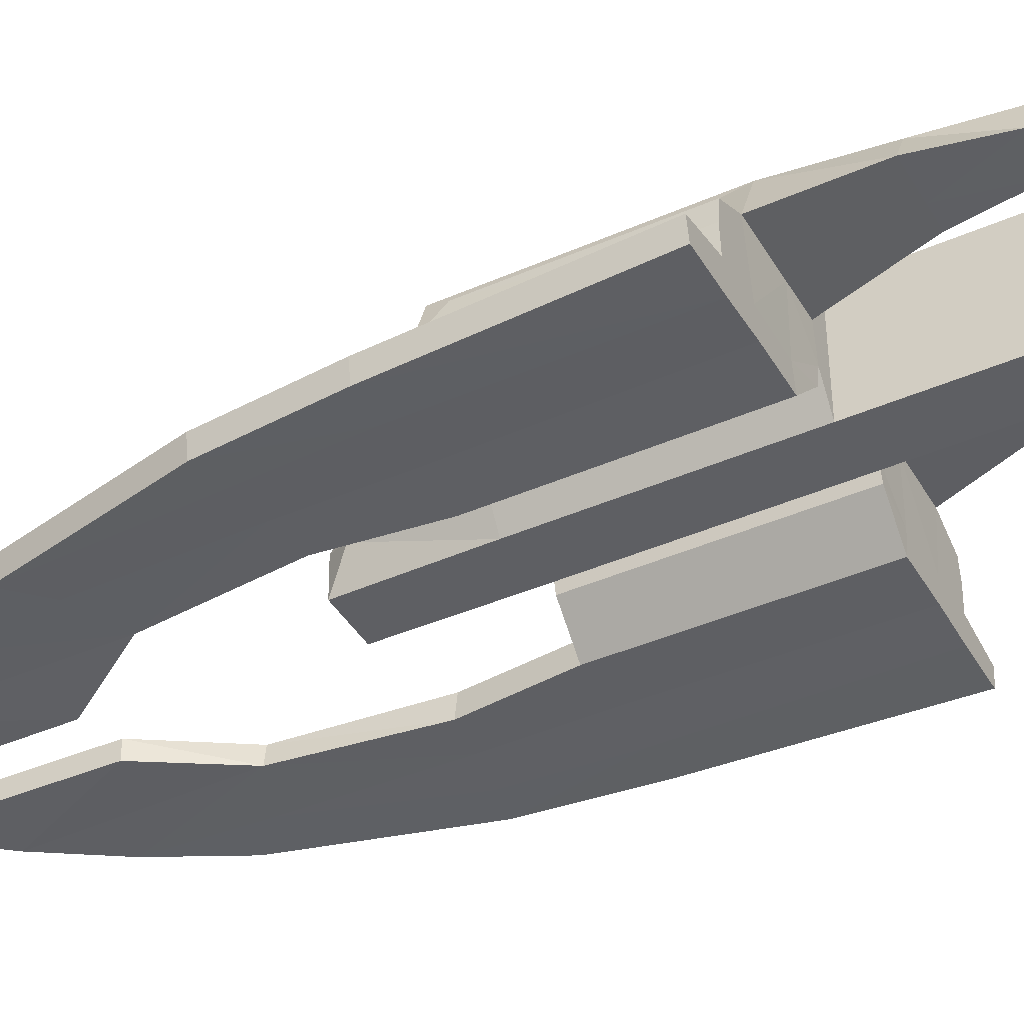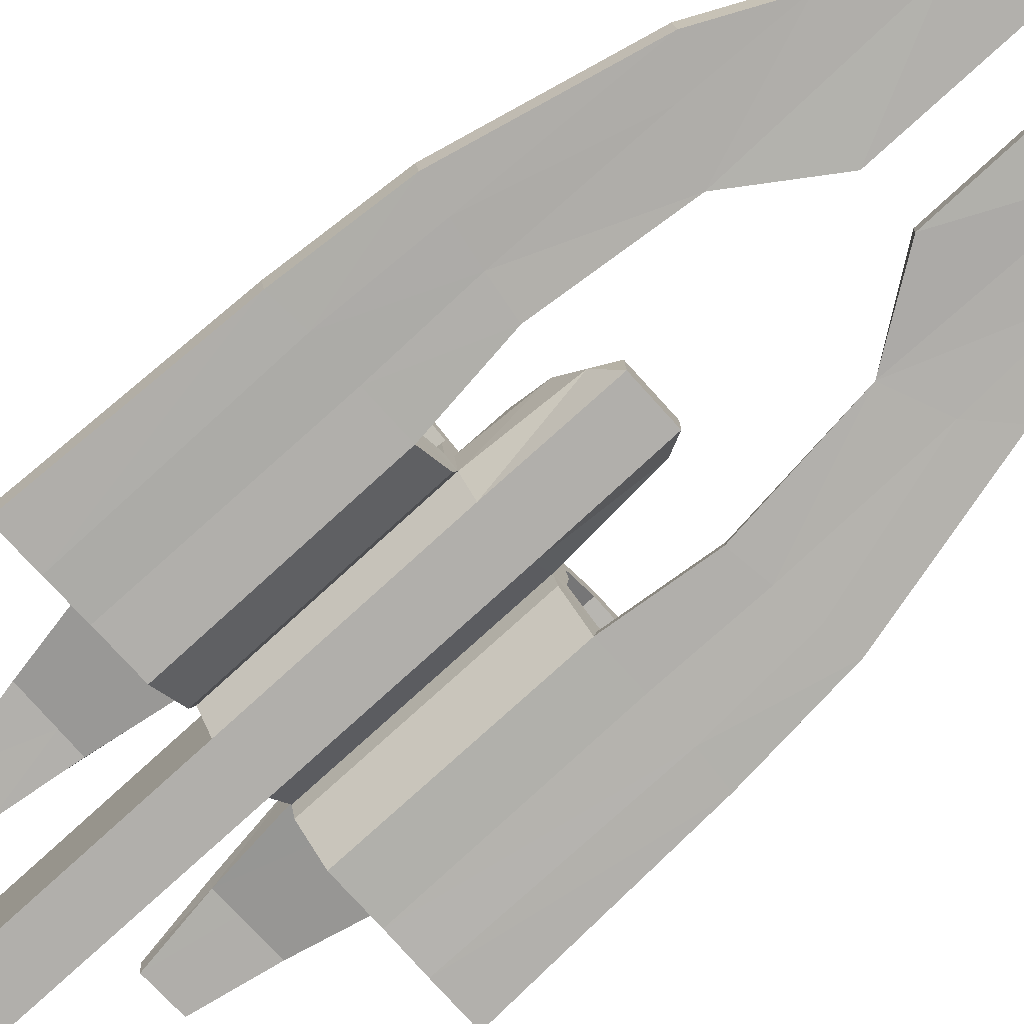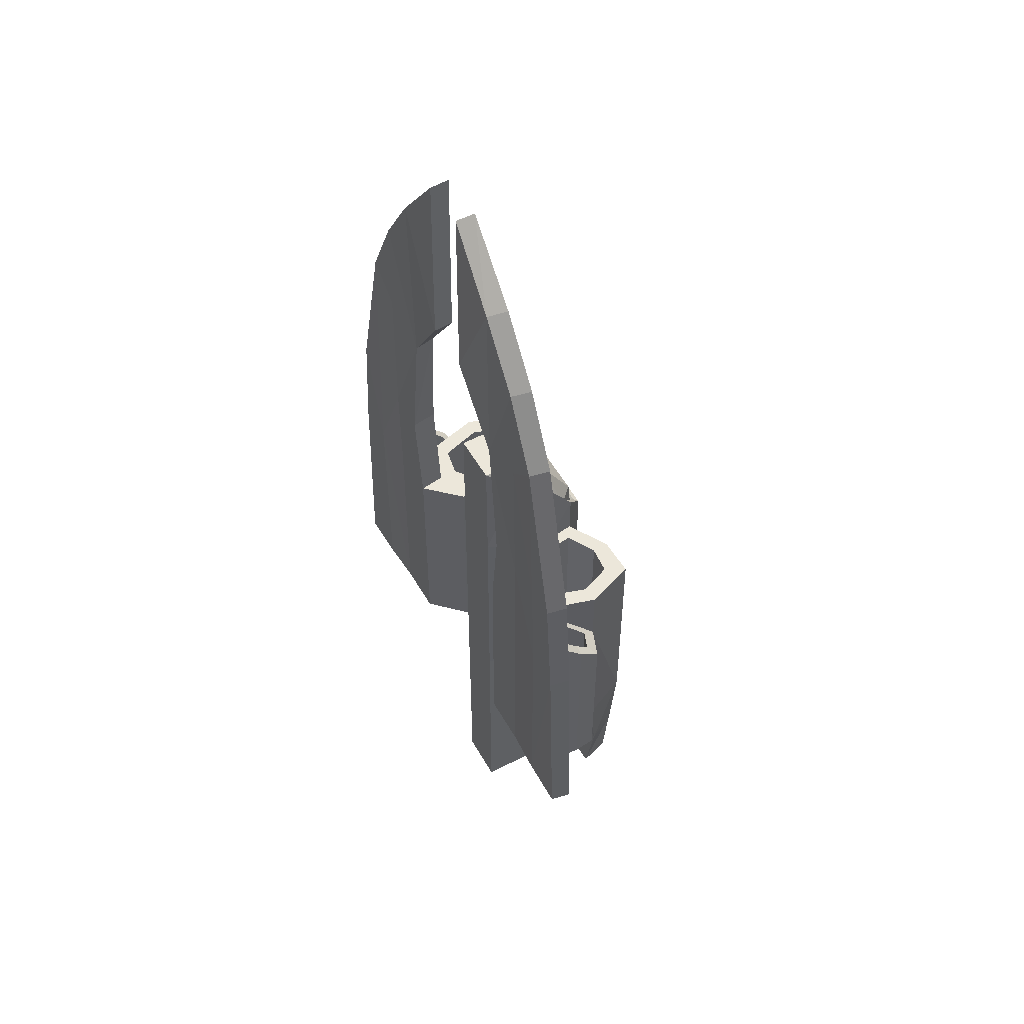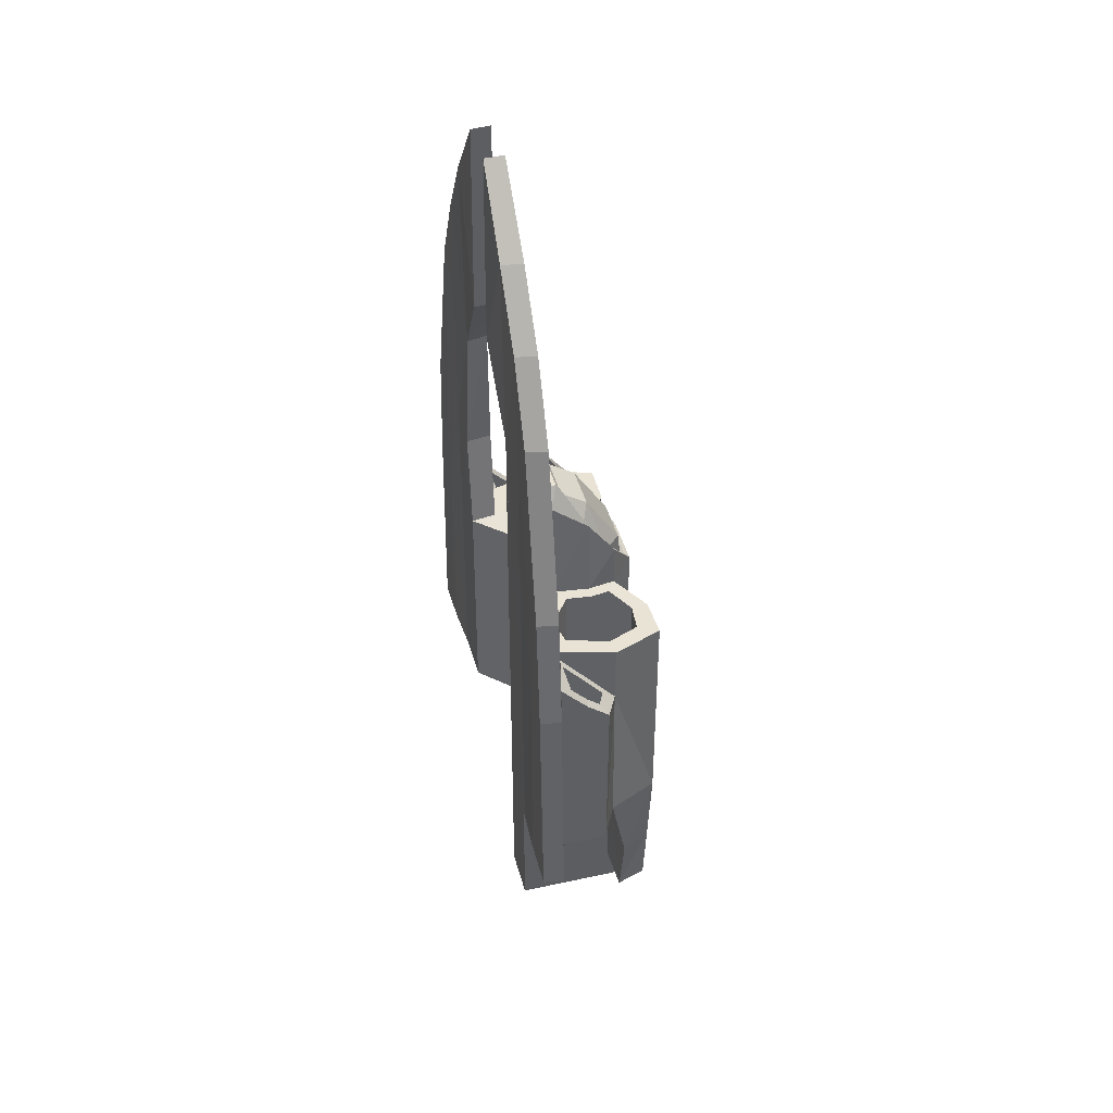
<metadata>
{"format":"obj","ext":"obj","renderer":"f3d","projection":"perspective","resolution":1024,"background":"white","views":[{"elev":-41.3,"azim":118.1,"up":"+Y"},{"elev":-78.3,"azim":-47.7,"up":"+Y"},{"elev":52.2,"azim":61.1,"up":"+Z"},{"elev":42.3,"azim":75.3,"up":"+Z"}]}
</metadata>
<code>
o Spaceship_Cube
v 0.3285 0.8869 0.3754
v 0.3285 0.8869 -1.295
v 0.1928 1.047 -1.295
v 0.1928 0.2003 0.3754
v 0.1928 0.2003 -1.295
v 0.1928 1.045 0.46
v 0.3599 0.6862 -1.295
v 0.3599 0.6862 0.3754
v 0.1928 0.6849 -1.295
v 0.3285 0.6852 0.9651
v 0.1863 0.2003 1.291
v 0.3285 0.8872 0.6928
v 0.3285 0.4244 -1.295
v 0.3285 0.4244 0.3754
v 0.1928 0.3545 -1.295
v 0.2828 0.4221 1.141
v 0.1928 0.4758 1.291
v 0.1514 0.2747 -3.225
v 0.1708 0.9581 0.6771
v 0.2936 0.8351 0.6771
v 0.2936 0.6523 0.9235
v 0.1708 0.7122 1.059
v 0.1708 0.9775 0.4664
v 0.1708 0.4628 1.218
v 0.6316 1.058 -1.288
v 0.6316 1.058 0.373
v 0.4251 0.8204 -0.3954
v 0.6316 0.2054 -1.288
v 0.6316 0.2054 0.373
v 0.9194 1.065 -1.288
v 0.9194 1.065 0.373
v 1.056 0.6959 0.373
v 1.011 0.2167 -1.288
v 0.9194 0.2167 0.373
v 0.4251 0.8204 0.3754
v 0.447 0.6801 0.3754
v 0.4251 0.497 0.3754
v 0.6372 0.9357 0.373
v 0.8385 0.9168 0.373
v 0.6372 0.3393 0.373
v 0.9343 0.6823 0.373
v 0.8385 0.378 0.373
v 0.447 0.6801 -0.3954
v 0.4251 0.497 -0.3954
v 0.6372 0.9357 -0.5149
v 0.6372 0.6769 -0.5149
v 0.8385 0.9168 -0.5149
v 0.6372 0.3393 -0.5149
v 0.9343 0.6823 -0.5149
v 0.8385 0.378 -0.5149
v 0.6396 0.8376 -1.976
v 0.9588 0.8413 -1.972
v 0.8413 1.063 -1.972
v 0.64 1.06 -1.972
v 0.4499 0.8355 -1.979
v 0.428 0.9563 -1.979
v 1.087 0.6959 -1.288
v 1.056 0.6959 -0.07805
v 1.329 0.2167 0.373
v 1.329 0.2167 -1.288
v 0.3617 0.2741 -1.295
v 0.6024 0.02209 -1.288
v 0.3617 0.2741 0.3754
v 0.6024 0.02209 0.373
v 0.9655 0.02078 0.373
v 0.9822 0.02078 -1.288
v 1.3 0.002806 0.373
v 1.3 0.002806 -1.288
v 1.606 0.1478 0.3537
v 1.684 0.1478 -1.288
v 1.577 -0.002518 0.3537
v 1.654 -0.002518 -1.288
v 0.7154 0.2054 1.095
v 0.946 0.2167 2.258
v 1.222 0.1585 2.484
v 0.6861 0.01841 1.095
v 0.9533 0.01654 2.258
v 1.193 0.008214 2.484
v 1.499 -0.002518 1.222
v 1.529 0.1478 1.222
v 0.6048 0.1752 2.104
v 0.6261 0.1585 3.534
v 0.948 0.163 3.043
v 0.5759 0.02488 2.099
v 0.5972 0.008214 3.528
v 0.9188 0.01269 3.043
v 0.1912 0.1406 2.677
v 0.1849 0.151 4.057
v 0.1865 -0.000207 2.672
v 0.1802 0.01019 4.052
v 0.1928 0.2003 -3.225
v 0.1514 0.9569 -2.661
v 0.1928 1.047 -3.225
v 0.1928 0.3545 -3.225
v 0.1928 0.6849 -3.225
v 1.259 0.004884 1.185
v 0.9729 0.0185 1.135
v 0.9336 0.2167 1.132
v 1.288 0.1943 1.187
v 0.2919 0.8711 0.6891
v 0.174 0.4985 1.253
v 0.174 1.008 0.4868
v 0.2919 0.6956 0.9257
v 0.1514 0.9569 -3.225
v 0.1514 0.399 -3.225
v 0.1514 0.6653 -3.225
v 0.1514 0.6653 -2.661
v 0.1514 0.399 -2.661
v 0.1514 0.2747 -2.661
v 1.325 0.5735 -1.288
v 1.321 0.5791 0.02481
v 1.343 0.4128 -1.288
v 1.341 0.4147 0.1707
v 0.631 0.6898 -1.292
v 1.023 0.5792 0.03181
v 0.9793 0.4265 0.1756
v 0.5293 0.8355 -2.539
v 0.6472 0.8376 -2.537
v 0.8456 0.8413 -2.533
v 0.7726 1.063 -2.533
v 0.6474 1.06 -2.533
v 0.5156 0.9563 -2.539
v 1.07 0.5249 0.08156
v 1.09 0.5937 0.0168
v 1.009 0.3113 0.2827
v 1.251 0.3113 0.2827
v 1.246 0.5249 0.07743
v 1.258 0.4279 0.1634
v 1.045 0.4349 0.1663
v 1.07 0.5249 -1.018
v 1.09 0.5937 -1.083
v 1.009 0.3113 -0.8171
v 1.251 0.3113 -0.8171
v 1.246 0.5249 -1.022
v 1.258 0.4279 -0.9364
v 1.045 0.4349 -0.9335
v -0.3285 0.8869 0.3754
v -0.3285 0.8869 -1.295
v -0.1928 1.047 -1.295
v -0.1928 0.2003 0.3754
v -0.1928 0.2003 -1.295
v -0.1928 1.045 0.46
v -0.3599 0.6862 -1.295
v -0.3599 0.6862 0.3754
v -0.1928 0.6849 -1.295
v -0.3285 0.6852 0.9651
v -0.1863 0.2003 1.291
v -0.3285 0.8872 0.6928
v -0.3285 0.4244 -1.295
v -0.3285 0.4244 0.3754
v -0.1928 0.3545 -1.295
v -0.2828 0.4221 1.141
v -0.1928 0.4758 1.291
v -0.1514 0.2747 -3.225
v -0.1708 0.9581 0.6771
v -0.2936 0.8351 0.6771
v -0.2936 0.6523 0.9235
v -0.1708 0.7122 1.059
v -0.1708 0.9775 0.4664
v -0.1708 0.4628 1.218
v -0.6316 1.058 -1.288
v -0.6316 1.058 0.373
v -0.4251 0.8204 -0.3954
v -0.6316 0.2054 -1.288
v -0.6316 0.2054 0.373
v -0.9194 1.065 -1.288
v -0.9194 1.065 0.373
v -1.056 0.6959 0.373
v -1.011 0.2167 -1.288
v -0.9194 0.2167 0.373
v -0.4251 0.8204 0.3754
v -0.447 0.6801 0.3754
v -0.4251 0.497 0.3754
v -0.6372 0.9357 0.373
v -0.8385 0.9168 0.373
v -0.6372 0.3393 0.373
v -0.9343 0.6823 0.373
v -0.8385 0.378 0.373
v -0.447 0.6801 -0.3954
v -0.4251 0.497 -0.3954
v -0.6372 0.9357 -0.5149
v -0.6372 0.6769 -0.5149
v -0.8385 0.9168 -0.5149
v -0.6372 0.3393 -0.5149
v -0.9343 0.6823 -0.5149
v -0.8385 0.378 -0.5149
v -0.6396 0.8376 -1.976
v -0.9588 0.8413 -1.972
v -0.8413 1.063 -1.972
v -0.64 1.06 -1.972
v -0.4499 0.8355 -1.979
v -0.428 0.9563 -1.979
v -1.087 0.6959 -1.288
v -1.056 0.6959 -0.07805
v -1.329 0.2167 0.373
v -1.329 0.2167 -1.288
v -0.3617 0.2741 -1.295
v -0.6024 0.02209 -1.288
v -0.3617 0.2741 0.3754
v -0.6024 0.02209 0.373
v -0.9655 0.02078 0.373
v -0.9822 0.02078 -1.288
v -1.3 0.002806 0.373
v -1.3 0.002806 -1.288
v -1.606 0.1478 0.3537
v -1.684 0.1478 -1.288
v -1.577 -0.002518 0.3537
v -1.654 -0.002518 -1.288
v -0.7154 0.2054 1.095
v -0.946 0.2167 2.258
v -1.222 0.1585 2.484
v -0.6861 0.01841 1.095
v -0.9533 0.01654 2.258
v -1.193 0.008214 2.484
v -1.499 -0.002518 1.222
v -1.529 0.1478 1.222
v -0.6048 0.1752 2.104
v -0.6261 0.1585 3.534
v -0.948 0.163 3.043
v -0.5759 0.02488 2.099
v -0.5972 0.008214 3.528
v -0.9188 0.01269 3.043
v -0.1912 0.1406 2.677
v -0.1849 0.151 4.057
v -0.1865 -0.000207 2.672
v -0.1802 0.01019 4.052
v -0.1928 0.2003 -3.225
v -0.1514 0.9569 -2.661
v -0.1928 1.047 -3.225
v -0.1928 0.3545 -3.225
v -0.1928 0.6849 -3.225
v -1.259 0.004884 1.185
v -0.9729 0.0185 1.135
v -0.9336 0.2167 1.132
v -1.288 0.1943 1.187
v -0.2919 0.8711 0.6891
v -0.174 0.4985 1.253
v -0.174 1.008 0.4868
v -0.2919 0.6956 0.9257
v -0.1514 0.9569 -3.225
v -0.1514 0.399 -3.225
v -0.1514 0.6653 -3.225
v -0.1514 0.6653 -2.661
v -0.1514 0.399 -2.661
v -0.1514 0.2747 -2.661
v -1.325 0.5735 -1.288
v -1.321 0.5791 0.02481
v -1.343 0.4128 -1.288
v -1.341 0.4147 0.1707
v -0.631 0.6898 -1.292
v -1.023 0.5792 0.03181
v -0.9793 0.4265 0.1756
v -0.5293 0.8355 -2.539
v -0.6472 0.8376 -2.537
v -0.8456 0.8413 -2.533
v -0.7726 1.063 -2.533
v -0.6474 1.06 -2.533
v -0.5156 0.9563 -2.539
v -1.07 0.5249 0.08156
v -1.09 0.5937 0.0168
v -1.009 0.3113 0.2827
v -1.251 0.3113 0.2827
v -1.246 0.5249 0.07743
v -1.258 0.4279 0.1634
v -1.045 0.4349 0.1663
v -1.07 0.5249 -1.018
v -1.09 0.5937 -1.083
v -1.009 0.3113 -0.8171
v -1.251 0.3113 -0.8171
v -1.246 0.5249 -1.022
v -1.258 0.4279 -0.9364
v -1.045 0.4349 -0.9335
f 20 22 21
f 160 22 158
f 155 23 159
f 21 22 24
f 20 23 19
f 158 19 155
f 156 158 155
f 157 160 158
f 156 155 159
f 20 19 22
f 160 24 22
f 155 19 23
f 158 22 19
f 156 157 158
f 15 13 5
f 16 4 14
f 140 5 4
f 240 93 104
f 1 3 6
f 227 5 141
f 9 93 3
f 5 94 15
f 8 12 10
f 14 10 16
f 2 9 3
f 159 102 238
f 101 21 24
f 229 3 93
f 160 101 24
f 16 17 11
f 16 10 17
f 101 153 17
f 153 11 17
f 28 66 62
f 9 13 15
f 238 6 142
f 103 20 21
f 100 23 20
f 5 14 4
f 154 91 227
f 32 42 34
f 26 30 25
f 8 37 36
f 1 25 2
f 26 39 31
f 33 68 66
f 32 39 41
f 36 27 35
f 39 49 41
f 42 48 40
f 37 43 36
f 8 35 1
f 26 35 38
f 29 42 40
f 14 40 37
f 46 50 49
f 44 46 43
f 27 46 45
f 46 47 45
f 41 50 42
f 38 27 45
f 40 44 37
f 38 47 39
f 114 55 51
f 25 56 2
f 114 52 57
f 32 116 115
f 28 61 13
f 63 62 64
f 62 65 64
f 66 67 65
f 59 98 99
f 13 63 14
f 68 71 67
f 29 63 64
f 69 72 70
f 60 72 68
f 60 69 70
f 84 86 85
f 75 79 80
f 29 76 73
f 78 96 79
f 71 80 79
f 99 74 75
f 96 77 97
f 84 87 81
f 82 86 83
f 75 74 83
f 78 83 86
f 76 81 73
f 77 78 86
f 59 80 69
f 34 73 98
f 87 90 88
f 85 89 84
f 82 87 88
f 85 88 90
f 95 105 106
f 94 18 105
f 95 104 93
f 15 95 9
f 147 4 11
f 83 81 82
f 31 32 58
f 67 97 65
f 99 75 80
f 65 76 64
f 67 79 96
f 84 97 77
f 81 98 73
f 18 108 105
f 12 103 10
f 228 104 92
f 10 101 17
f 1 6 12
f 105 107 106
f 12 102 100
f 243 92 107
f 245 18 154
f 245 108 109
f 244 107 108
f 106 92 104
f 30 52 53
f 58 110 57
f 111 112 110
f 113 60 112
f 54 120 121
f 2 55 7
f 111 124 127
f 115 124 58
f 116 123 115
f 33 114 57
f 13 114 28
f 57 110 112
f 25 53 54
f 120 119 118
f 55 122 117
f 54 122 56
f 51 119 52
f 53 119 120
f 51 117 118
f 124 130 131
f 124 134 127
f 128 133 126
f 113 126 59
f 59 125 34
f 113 127 128
f 116 125 129
f 135 130 136
f 134 131 130
f 133 136 132
f 129 132 136
f 127 135 128
f 126 132 125
f 123 136 130
f 151 141 149
f 140 152 150
f 137 139 138
f 229 145 139
f 230 141 151
f 144 148 137
f 150 146 144
f 145 138 139
f 237 157 239
f 152 147 153
f 152 153 146
f 164 202 169
f 145 149 143
f 239 156 236
f 236 159 238
f 150 141 140
f 178 168 170
f 166 162 161
f 144 173 150
f 161 137 138
f 175 162 167
f 169 204 196
f 168 175 167
f 163 172 171
f 185 175 177
f 184 178 176
f 179 173 172
f 171 144 137
f 162 171 137
f 165 178 170
f 150 176 165
f 182 186 184
f 182 180 179
f 163 182 179
f 183 182 181
f 186 177 178
f 174 163 171
f 180 176 173
f 183 174 175
f 250 191 143
f 192 161 138
f 188 250 193
f 251 252 168
f 197 164 149
f 199 198 197
f 201 198 200
f 203 202 201
f 195 234 170
f 199 149 150
f 207 204 203
f 165 199 150
f 208 205 206
f 208 196 204
f 196 205 195
f 222 220 221
f 211 215 214
f 165 212 200
f 214 215 232
f 207 216 205
f 235 210 234
f 213 232 233
f 223 220 217
f 222 218 219
f 211 219 210
f 214 219 211
f 217 212 209
f 213 222 214
f 195 216 235
f 170 209 165
f 226 223 224
f 225 221 220
f 218 223 217
f 221 224 218
f 231 241 230
f 230 154 227
f 240 231 229
f 231 151 145
f 217 219 218
f 194 168 167
f 233 203 201
f 235 216 211
f 212 201 200
f 203 215 207
f 233 220 213
f 234 217 209
f 244 154 241
f 239 148 146
f 237 146 153
f 137 148 142
f 243 241 242
f 148 238 142
f 228 242 240
f 166 188 193
f 194 246 247
f 247 248 249
f 249 196 195
f 190 256 189
f 191 138 143
f 247 260 194
f 260 251 194
f 259 252 251
f 169 250 164
f 250 149 164
f 248 193 169
f 161 189 166
f 257 258 254
f 191 258 192
f 258 190 192
f 255 187 188
f 189 255 188
f 187 253 191
f 260 266 259
f 270 260 263
f 269 264 262
f 262 249 195
f 261 195 170
f 249 263 247
f 252 261 170
f 271 266 270
f 270 266 267
f 272 269 268
f 265 268 261
f 271 263 264
f 268 262 261
f 259 272 265
f 6 139 142
f 16 11 4
f 140 141 5
f 240 229 93
f 1 2 3
f 227 91 5
f 9 95 93
f 5 91 94
f 8 1 12
f 14 8 10
f 2 7 9
f 159 23 102
f 101 103 21
f 229 139 3
f 160 237 101
f 101 237 153
f 153 147 11
f 28 33 66
f 9 7 13
f 238 102 6
f 103 100 20
f 100 102 23
f 5 13 14
f 154 18 91
f 32 41 42
f 26 31 30
f 8 14 37
f 1 26 25
f 26 38 39
f 33 60 68
f 32 31 39
f 36 43 27
f 39 47 49
f 42 50 48
f 37 44 43
f 8 36 35
f 26 1 35
f 29 34 42
f 14 29 40
f 46 48 50
f 44 48 46
f 27 43 46
f 46 49 47
f 41 49 50
f 38 35 27
f 40 48 44
f 38 45 47
f 114 7 55
f 25 54 56
f 114 51 52
f 115 58 32
f 32 34 116
f 28 62 61
f 63 61 62
f 62 66 65
f 66 68 67
f 59 34 98
f 13 61 63
f 68 72 71
f 29 14 63
f 69 71 72
f 60 70 72
f 60 59 69
f 84 77 86
f 75 78 79
f 29 64 76
f 71 69 80
f 99 98 74
f 96 78 77
f 84 89 87
f 82 85 86
f 78 75 83
f 76 84 81
f 59 99 80
f 34 29 73
f 87 89 90
f 85 90 89
f 82 81 87
f 85 82 88
f 95 94 105
f 94 91 18
f 95 106 104
f 15 94 95
f 147 140 4
f 83 74 81
f 57 30 58
f 30 31 58
f 67 96 97
f 65 97 76
f 67 71 79
f 84 76 97
f 81 74 98
f 18 109 108
f 12 100 103
f 228 240 104
f 10 103 101
f 105 108 107
f 12 6 102
f 243 228 92
f 245 109 18
f 245 244 108
f 244 243 107
f 106 107 92
f 30 57 52
f 58 111 110
f 111 113 112
f 113 59 60
f 54 53 120
f 2 56 55
f 111 58 124
f 115 123 124
f 116 129 123
f 33 28 114
f 13 7 114
f 112 60 33
f 33 57 112
f 25 30 53
f 118 117 122
f 122 121 118
f 121 120 118
f 55 56 122
f 54 121 122
f 51 118 119
f 53 52 119
f 51 55 117
f 124 123 130
f 124 131 134
f 128 135 133
f 113 128 126
f 59 126 125
f 113 111 127
f 116 34 125
f 135 134 130
f 133 135 136
f 129 125 132
f 127 134 135
f 126 133 132
f 123 129 136
f 140 147 152
f 137 142 139
f 229 231 145
f 230 227 141
f 144 146 148
f 150 152 146
f 145 143 138
f 237 160 157
f 164 198 202
f 145 151 149
f 239 157 156
f 236 156 159
f 150 149 141
f 178 177 168
f 166 167 162
f 144 172 173
f 161 162 137
f 175 174 162
f 169 202 204
f 168 177 175
f 163 179 172
f 185 183 175
f 184 186 178
f 179 180 173
f 171 172 144
f 162 174 171
f 165 176 178
f 150 173 176
f 182 185 186
f 182 184 180
f 163 181 182
f 183 185 182
f 186 185 177
f 174 181 163
f 180 184 176
f 183 181 174
f 250 187 191
f 192 190 161
f 188 187 250
f 168 194 251
f 252 170 168
f 197 198 164
f 199 200 198
f 201 202 198
f 203 204 202
f 195 235 234
f 199 197 149
f 207 208 204
f 165 200 199
f 208 207 205
f 208 206 196
f 196 206 205
f 222 213 220
f 211 216 215
f 165 209 212
f 207 215 216
f 235 211 210
f 213 214 232
f 223 225 220
f 222 221 218
f 214 222 219
f 217 220 212
f 195 205 216
f 170 234 209
f 226 225 223
f 225 226 221
f 218 224 223
f 221 226 224
f 231 242 241
f 230 241 154
f 240 242 231
f 231 230 151
f 217 210 219
f 167 166 194
f 166 193 194
f 233 232 203
f 212 233 201
f 203 232 215
f 233 212 220
f 234 210 217
f 244 245 154
f 239 236 148
f 237 239 146
f 243 244 241
f 148 236 238
f 228 243 242
f 166 189 188
f 194 193 246
f 247 246 248
f 249 248 196
f 190 257 256
f 191 192 138
f 247 263 260
f 260 259 251
f 259 265 252
f 169 193 250
f 250 143 149
f 169 196 248
f 248 246 193
f 161 190 189
f 258 253 254
f 254 255 256
f 256 257 254
f 191 253 258
f 258 257 190
f 255 254 187
f 189 256 255
f 187 254 253
f 260 267 266
f 270 267 260
f 269 271 264
f 262 264 249
f 261 262 195
f 249 264 263
f 252 265 261
f 271 272 266
f 272 271 269
f 265 272 268
f 271 270 263
f 268 269 262
f 259 266 272
f 6 3 139

</code>
